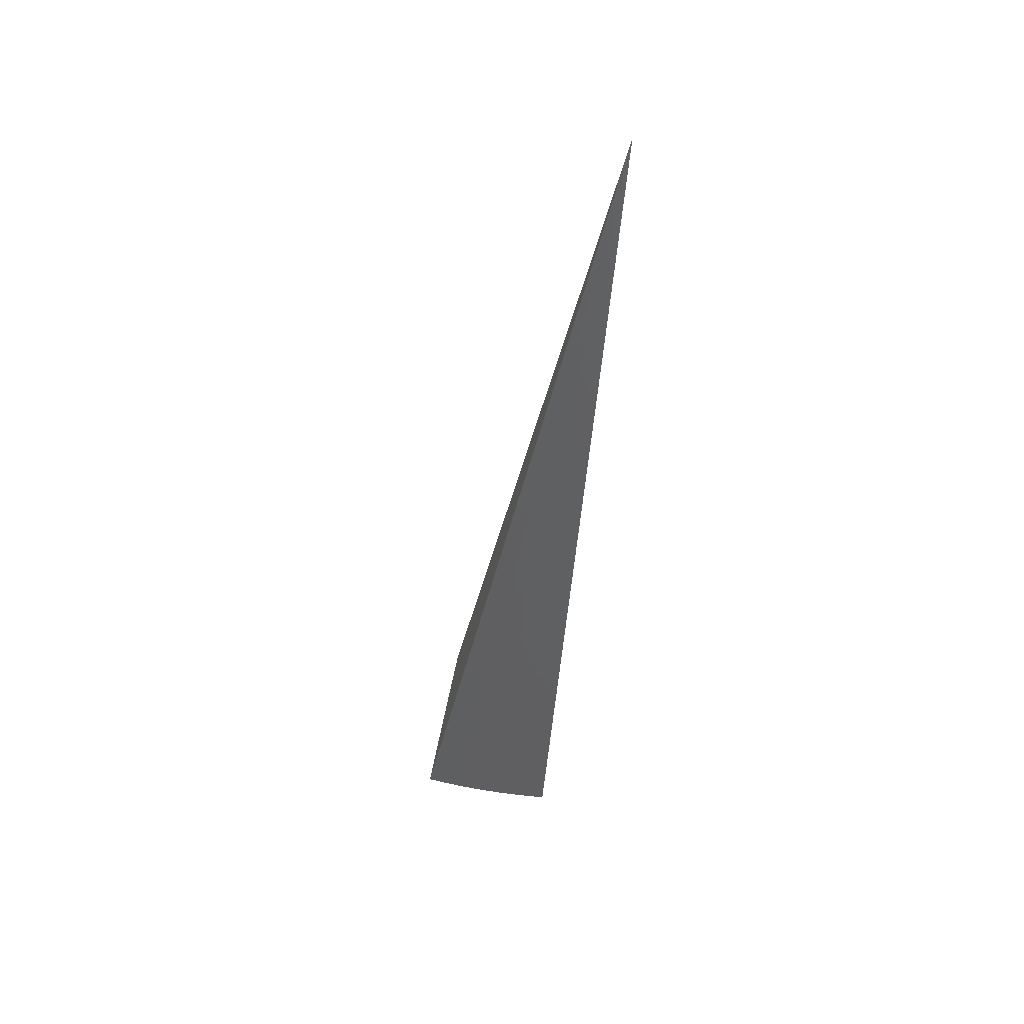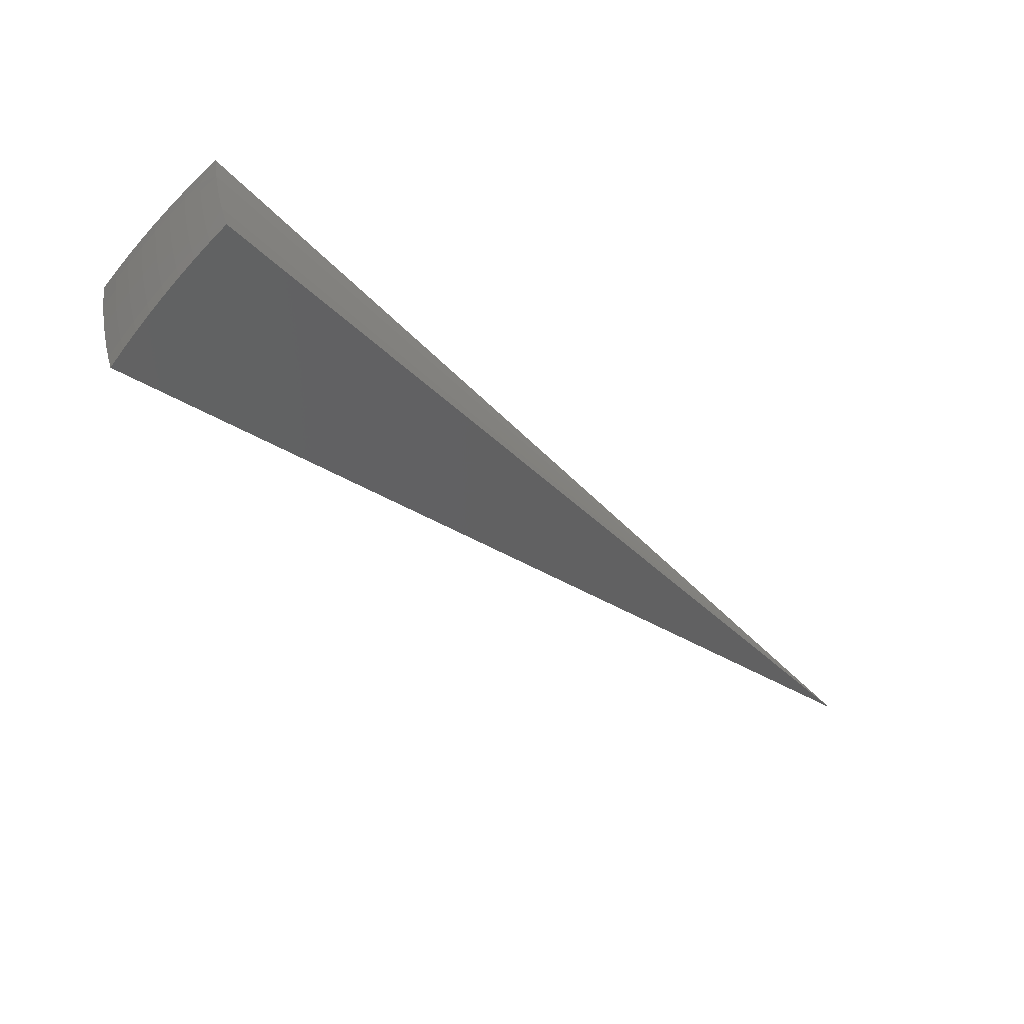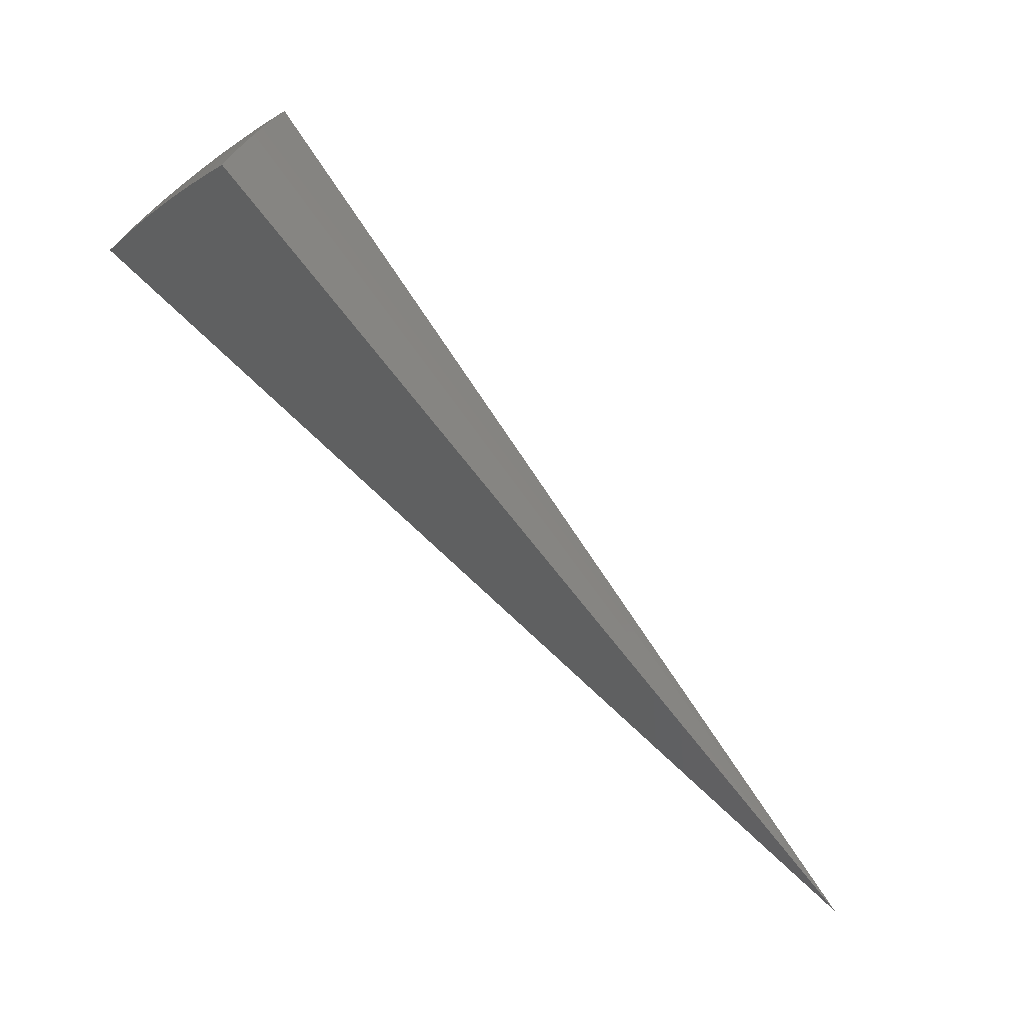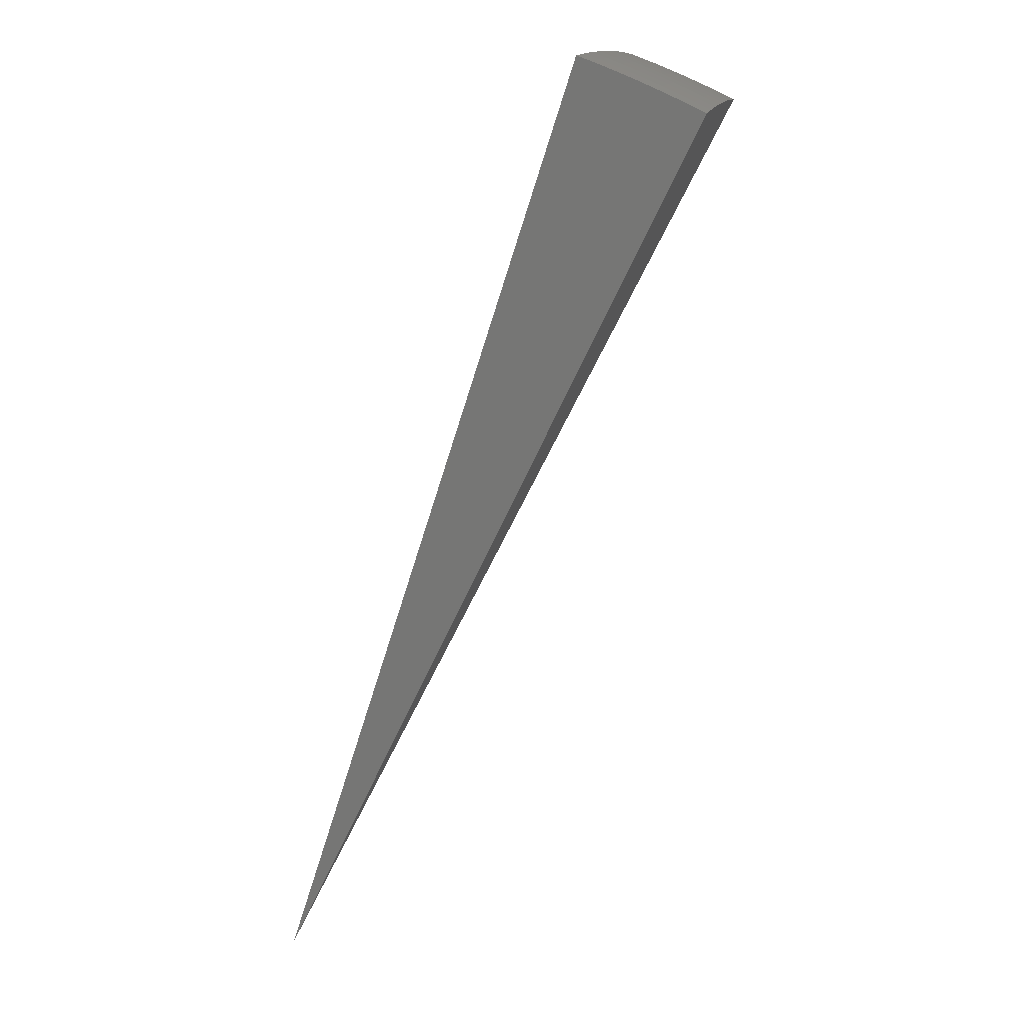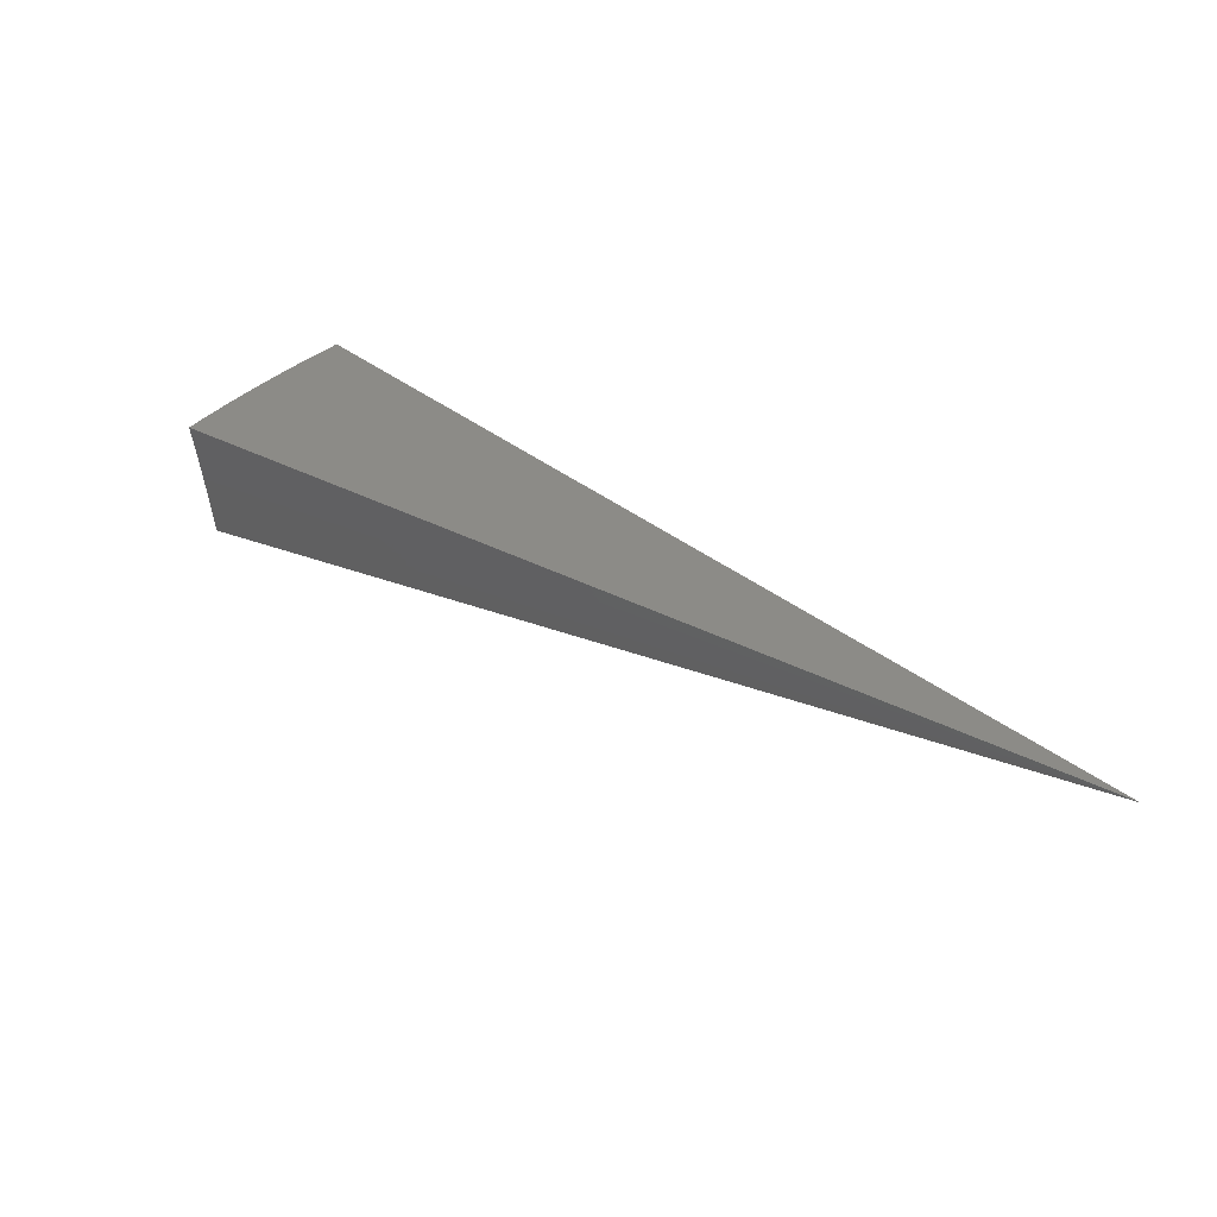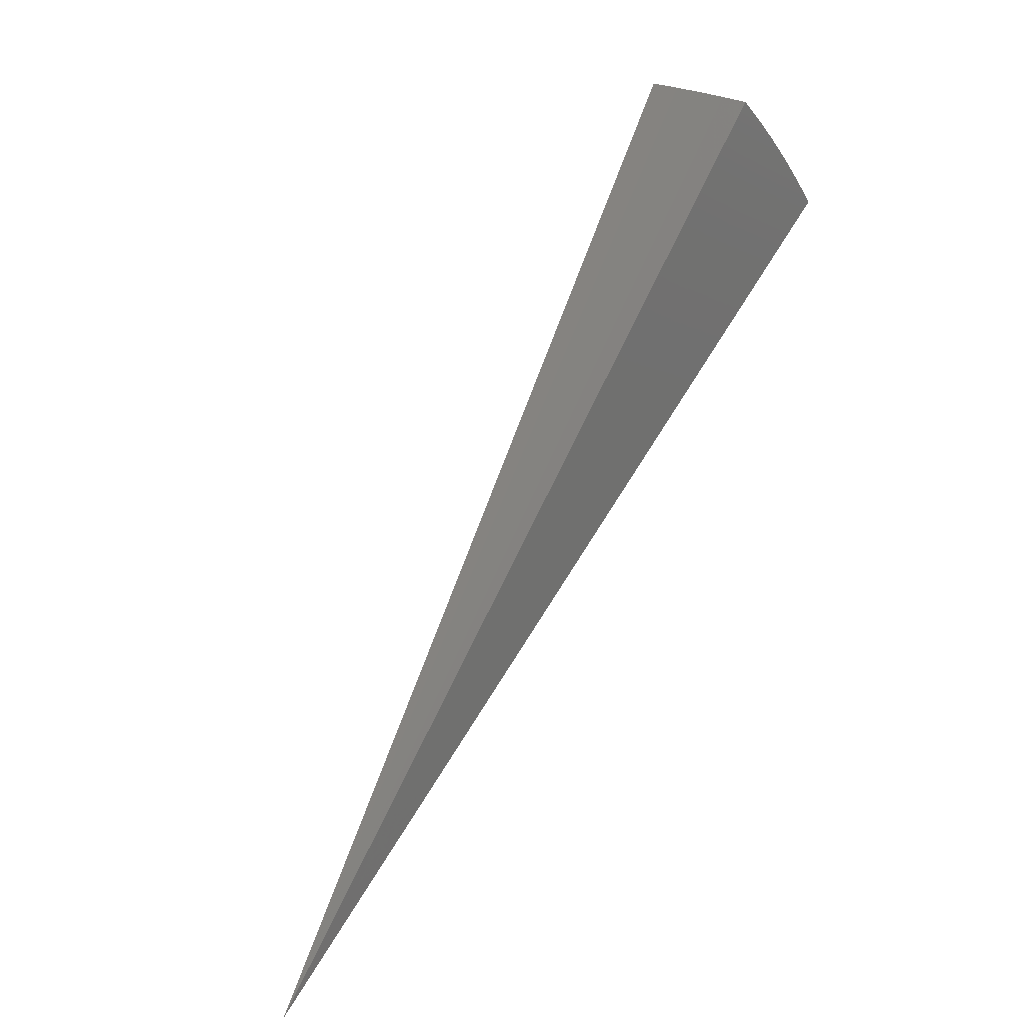
<metadata>
{"format":"stl","ext":"stl","renderer":"f3d","projection":"perspective","resolution":1024,"background":"white","views":[{"elev":-79.7,"azim":-4.6,"up":"+Z"},{"elev":39.5,"azim":-96.2,"up":"+Z"},{"elev":38.5,"azim":110.0,"up":"+Y"},{"elev":58.1,"azim":-152.5,"up":"+Y"},{"elev":-52.5,"azim":98.4,"up":"+Y"},{"elev":26.1,"azim":44.4,"up":"+Z"}]}
</metadata>
<code>
# stl→obj: 84 verts, 164 faces
v 1.93e-15 7.177 8.553
v 7.939e-15 0 0
v -4.387e-11 7.352 8.385
v -1.248e-10 7.524 8.214
v -1.668e-10 7.692 8.038
v -1.488e-10 7.857 7.859
v -1.073e-10 8.017 7.677
v -5.822e-11 8.173 7.491
v -1.718e-11 8.325 7.302
v -1.71e-15 8.473 7.11
v -1.277 7.243 8.388
v -1.247 7.07 8.556
v -1.114 7.268 8.388
v -0.937 7.117 8.554
v -0.9525 7.29 8.388
v -0.7913 7.309 8.388
v -0.8098 7.479 8.217
v -0.6456 7.495 8.217
v -0.6601 7.662 8.042
v -0.4933 7.674 8.042
v -0.5039 7.839 7.862
v -0.3346 7.847 7.862
v -0.3415 8.008 7.679
v -0.1701 8.013 7.679
v -0.1734 8.17 7.493
v -0.6256 7.15 8.554
v -0.6309 7.323 8.388
v -0.4825 7.506 8.217
v -0.3276 7.683 8.042
v -0.1667 7.852 7.862
v -0.4715 7.335 8.388
v -0.3131 7.17 8.553
v -0.3131 7.343 8.388
v -0.1559 7.348 8.388
v -0.1596 7.52 8.217
v -0.1632 7.688 8.042
v -0.1766 8.323 7.303
v -0.1849 8.471 7.11
v -0.3547 8.317 7.303
v -0.3482 8.165 7.493
v -0.5242 8.156 7.493
v -0.5142 7.999 7.679
v -0.688 7.987 7.679
v -0.6742 7.826 7.862
v -0.8456 7.81 7.862
v -0.8279 7.647 8.042
v -0.9966 7.628 8.042
v -0.9748 7.461 8.217
v -1.141 7.438 8.217
v -0.3697 8.466 7.11
v -0.5341 8.308 7.303
v -0.7015 8.143 7.493
v -0.8629 7.97 7.679
v -1.018 7.791 7.862
v -1.166 7.605 8.042
v -1.307 7.413 8.216
v -0.5543 8.456 7.11
v -0.7146 8.295 7.303
v -0.8798 8.126 7.493
v -1.039 7.95 7.679
v -1.191 7.767 7.862
v -1.336 7.579 8.041
v -0.7387 8.442 7.111
v -0.8963 8.278 7.303
v -1.059 8.106 7.493
v -1.215 7.926 7.679
v -1.365 7.74 7.862
v -0.9227 8.424 7.111
v -1.079 8.258 7.303
v -1.239 8.081 7.493
v -1.42 8.052 7.494
v -1.393 7.898 7.679
v -1.106 8.403 7.112
v -1.262 8.233 7.303
v -1.446 8.202 7.305
v -1.289 8.377 7.112
v -1.472 8.348 7.113
v -0.3205 7.515 8.217
v -0.1566 3.586 4.278
v -0.3129 3.576 4.278
v -0.4685 3.559 4.278
v -0.5532 4.202 3.556
v -0.3694 4.222 3.556
v -0.1849 4.234 3.556
f 1 2 3
f 3 2 4
f 4 2 5
f 5 2 6
f 6 2 7
f 7 2 8
f 8 2 9
f 9 2 10
f 11 12 13
f 13 12 14
f 13 14 15
f 15 14 16
f 15 16 17
f 17 16 18
f 17 18 19
f 19 18 20
f 19 20 21
f 21 20 22
f 21 22 23
f 23 22 24
f 23 24 25
f 25 24 7
f 25 7 8
f 14 26 16
f 16 26 27
f 16 27 18
f 18 27 28
f 18 28 20
f 20 28 29
f 20 29 22
f 22 29 30
f 22 30 24
f 24 30 6
f 24 6 7
f 27 26 31
f 31 26 32
f 31 32 33
f 33 32 34
f 33 34 35
f 35 34 3
f 35 3 4
f 32 1 34
f 34 1 3
f 35 4 36
f 36 4 5
f 36 5 30
f 30 5 6
f 25 8 37
f 37 8 9
f 37 9 10
f 10 38 37
f 37 38 39
f 37 39 40
f 40 39 41
f 40 41 42
f 42 41 43
f 42 43 44
f 44 43 45
f 44 45 46
f 46 45 47
f 46 47 48
f 48 47 49
f 48 49 13
f 13 49 11
f 38 50 39
f 39 50 51
f 39 51 41
f 41 51 52
f 41 52 43
f 43 52 53
f 43 53 45
f 45 53 54
f 45 54 47
f 47 54 55
f 47 55 49
f 49 55 56
f 49 56 11
f 50 57 51
f 51 57 58
f 51 58 52
f 52 58 59
f 52 59 53
f 53 59 60
f 53 60 54
f 54 60 61
f 54 61 55
f 55 61 62
f 55 62 56
f 57 63 58
f 58 63 64
f 58 64 59
f 59 64 65
f 59 65 60
f 60 65 66
f 60 66 61
f 61 66 67
f 61 67 62
f 63 68 64
f 64 68 69
f 64 69 65
f 65 69 70
f 65 70 66
f 66 70 71
f 66 71 72
f 68 73 69
f 69 73 74
f 69 74 70
f 70 74 75
f 70 75 71
f 73 76 74
f 74 76 75
f 76 77 75
f 72 67 66
f 13 15 48
f 48 15 17
f 48 17 46
f 46 17 19
f 46 19 44
f 44 19 21
f 44 21 42
f 42 21 23
f 42 23 40
f 40 23 25
f 40 25 37
f 33 78 31
f 31 78 28
f 31 28 27
f 28 78 29
f 29 78 36
f 29 36 30
f 36 78 35
f 35 78 33
f 12 11 2
f 2 11 56
f 2 56 62
f 62 67 2
f 2 67 72
f 2 72 71
f 71 75 2
f 2 75 77
f 2 1 79
f 79 1 32
f 79 32 80
f 80 32 26
f 80 26 81
f 81 26 14
f 81 14 12
f 12 2 81
f 81 2 80
f 80 2 79
f 2 77 82
f 82 77 76
f 82 76 73
f 73 68 82
f 82 68 83
f 82 83 2
f 68 63 83
f 83 63 57
f 83 57 84
f 84 57 50
f 84 50 38
f 38 10 84
f 84 10 2
f 84 2 83

</code>
